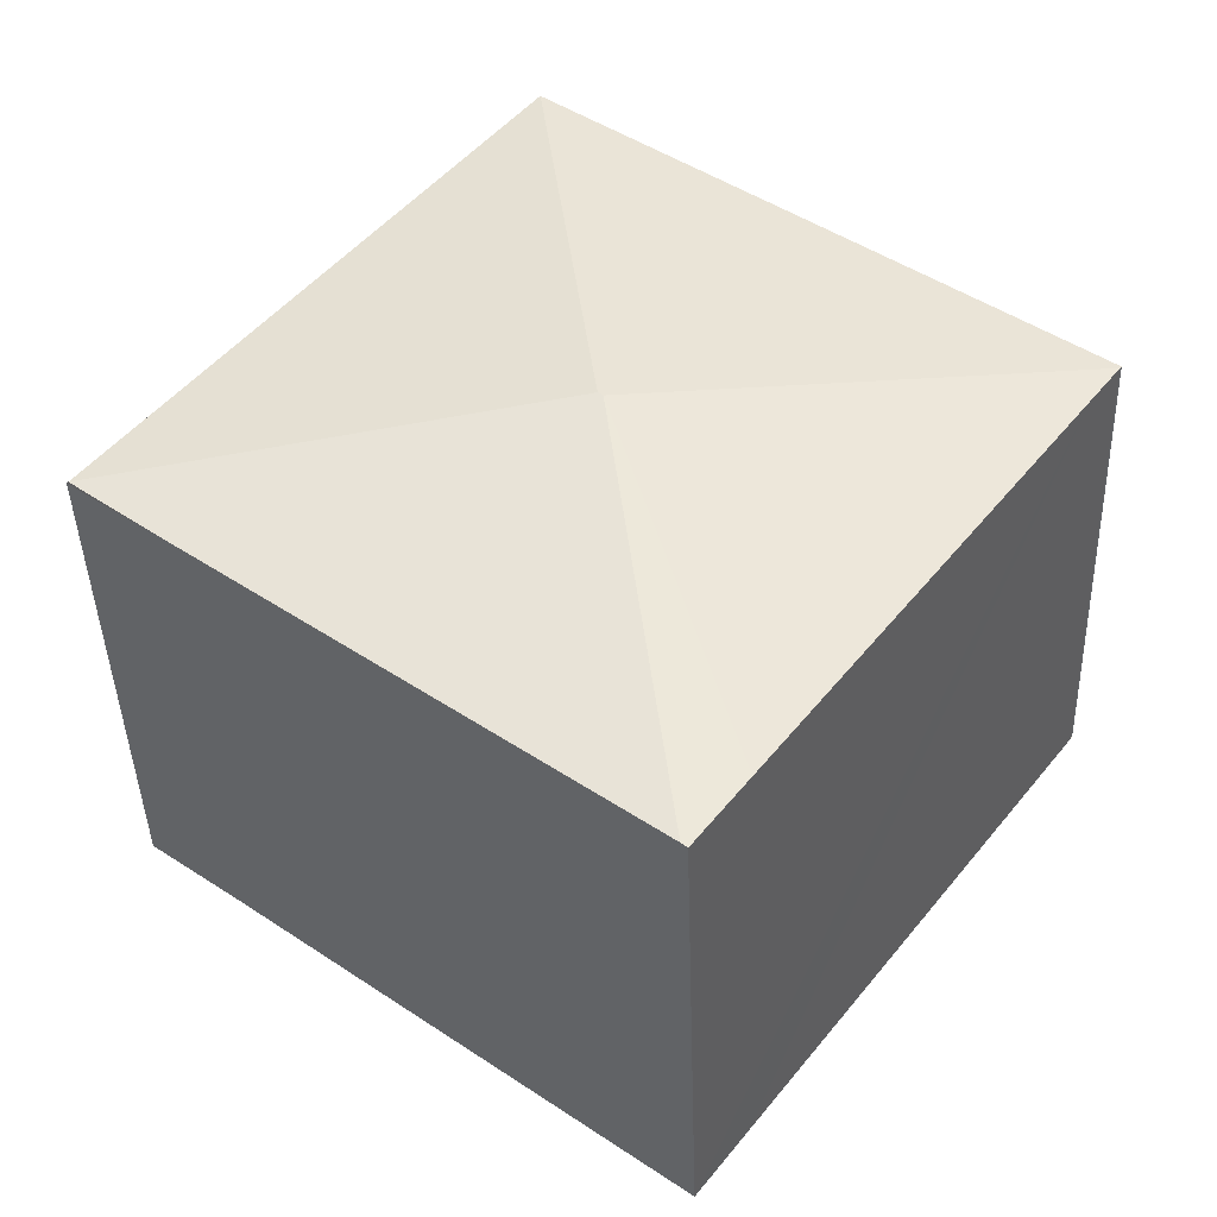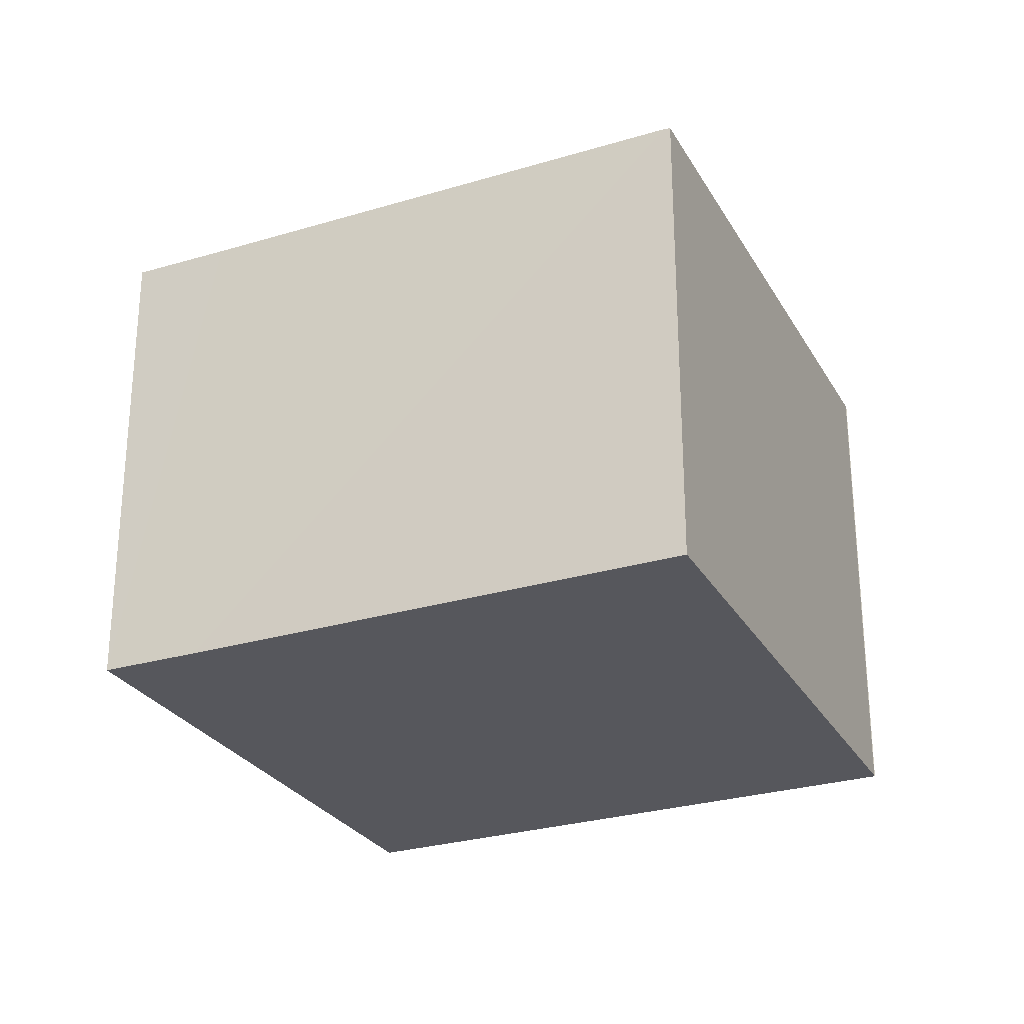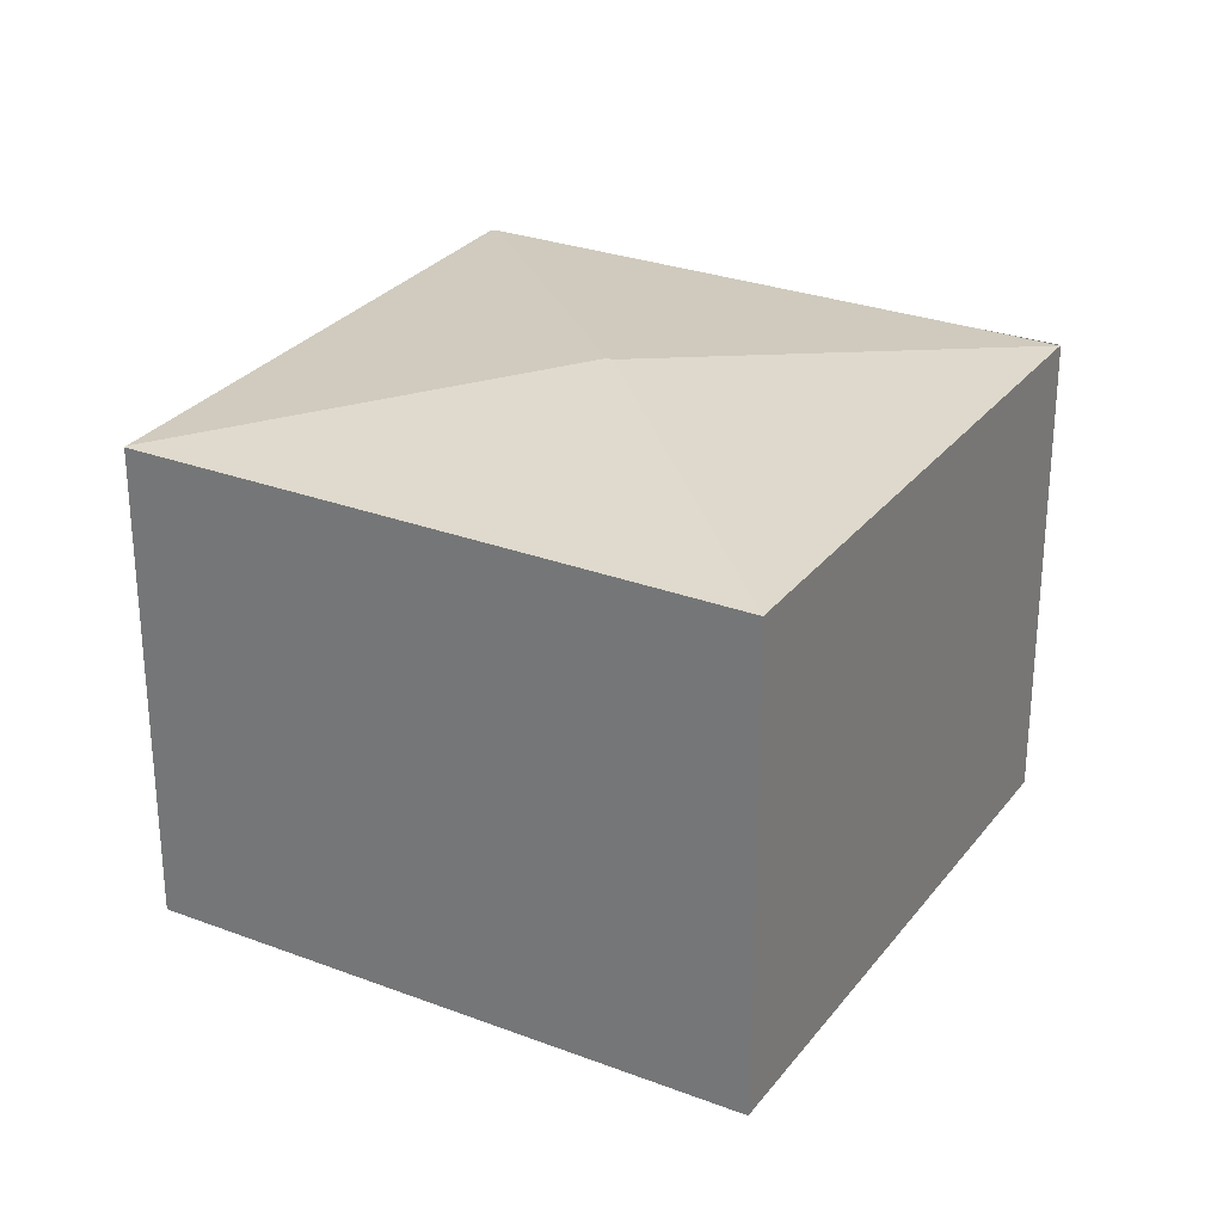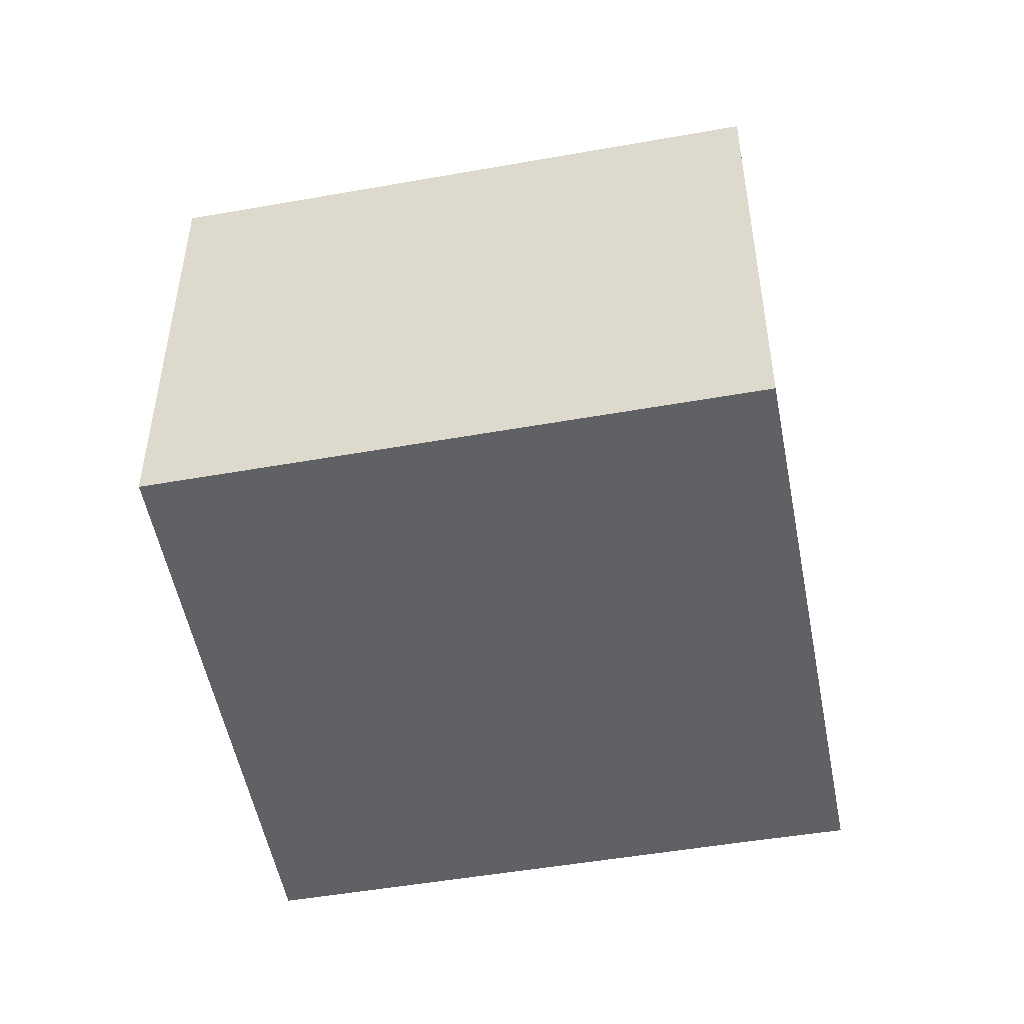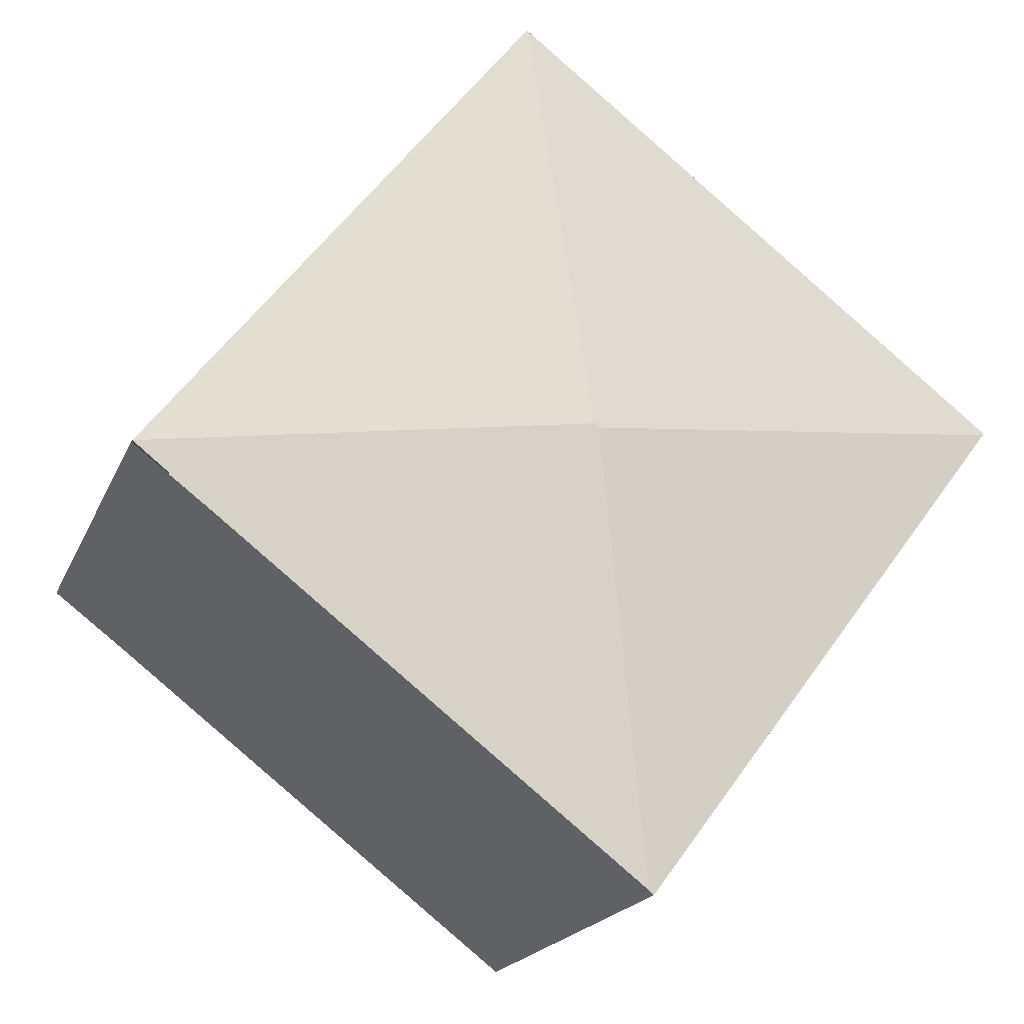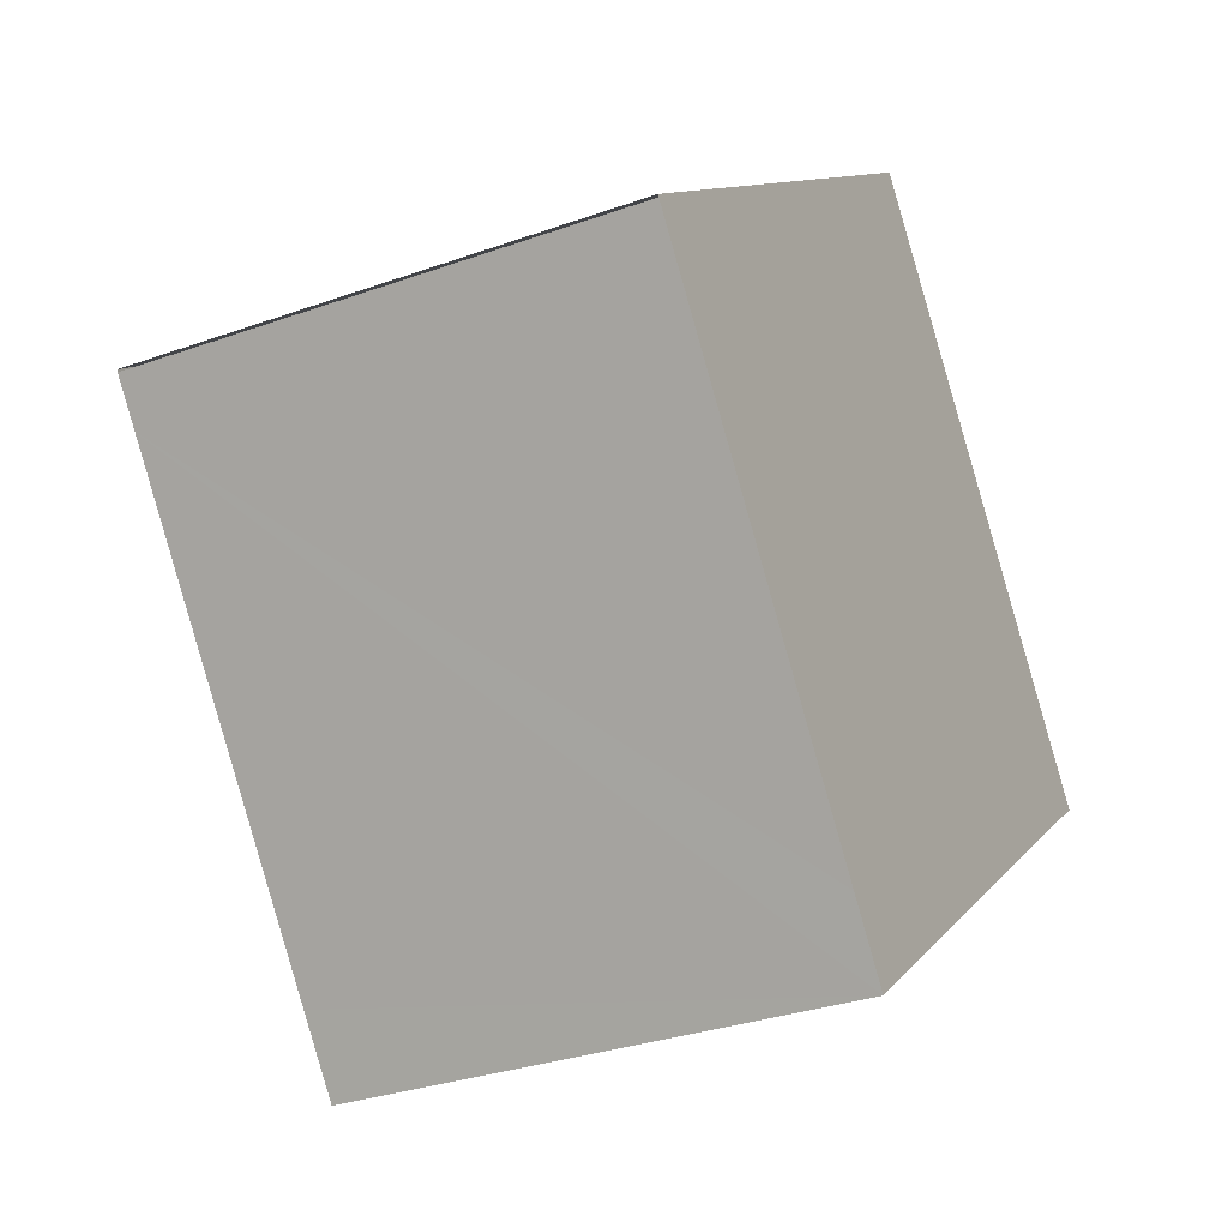
<metadata>
{"format":"obj","ext":"obj","renderer":"f3d","projection":"perspective","resolution":1024,"background":"white","views":[{"elev":-42.2,"azim":-178.2,"up":"+Z"},{"elev":-27.5,"azim":167.2,"up":"+Y"},{"elev":28.2,"azim":-8.0,"up":"+Y"},{"elev":-50.3,"azim":-26.8,"up":"+Y"},{"elev":-19.2,"azim":162.2,"up":"+Z"},{"elev":-31.1,"azim":-62.9,"up":"+Z"}]}
</metadata>
<code>
v  5.721 3.505 -1.246
v  3.163 3.757 -0.384
v  6.306 3.506 -0.784
v  2.728 3.506 -3.56
v  3.129 3.757 -0.411
v  3.564 3.506 2.77
v  2.334 3.501 -3.117
v  2.688 3.5 -3.591
v  0.225 3.507 -0.3
v  0.011 3.508 -0.014
v  0 3.506 2.147e-16
v  2.688 2.199e-16 -3.591
v  2.334 1.909e-16 -3.117
v  0.225 1.837e-17 -0.3
v  0.011 8.573e-19 -0.014
v  0 0 0
v  3.564 -1.696e-16 2.77
v  6.306 4.801e-17 -0.784
v  6.315 3.504 -0.796
v  6.315 4.874e-17 -0.796
v  5.721 7.63e-17 -1.246
v  2.728 2.18e-16 -3.56
g defaultobject
f 1 2 3
f 2 1 4
f 2 4 5
f 2 6 3
f 7 4 8
f 4 7 5
f 5 7 9
f 5 9 10
f 6 10 11
f 10 6 5
f 5 6 2
f 12 7 8
f 7 12 9
f 9 12 13
f 9 13 14
f 9 14 10
f 10 14 15
f 16 6 11
f 6 16 17
f 17 3 6
f 3 17 18
f 3 18 19
f 19 18 20
f 20 1 19
f 1 20 4
f 4 20 21
f 4 21 22
f 4 22 8
f 8 22 12
f 16 18 17
f 18 16 15
f 18 15 14
f 18 14 13
f 18 13 12
f 18 12 22
f 18 22 21
f 20 18 21

</code>
